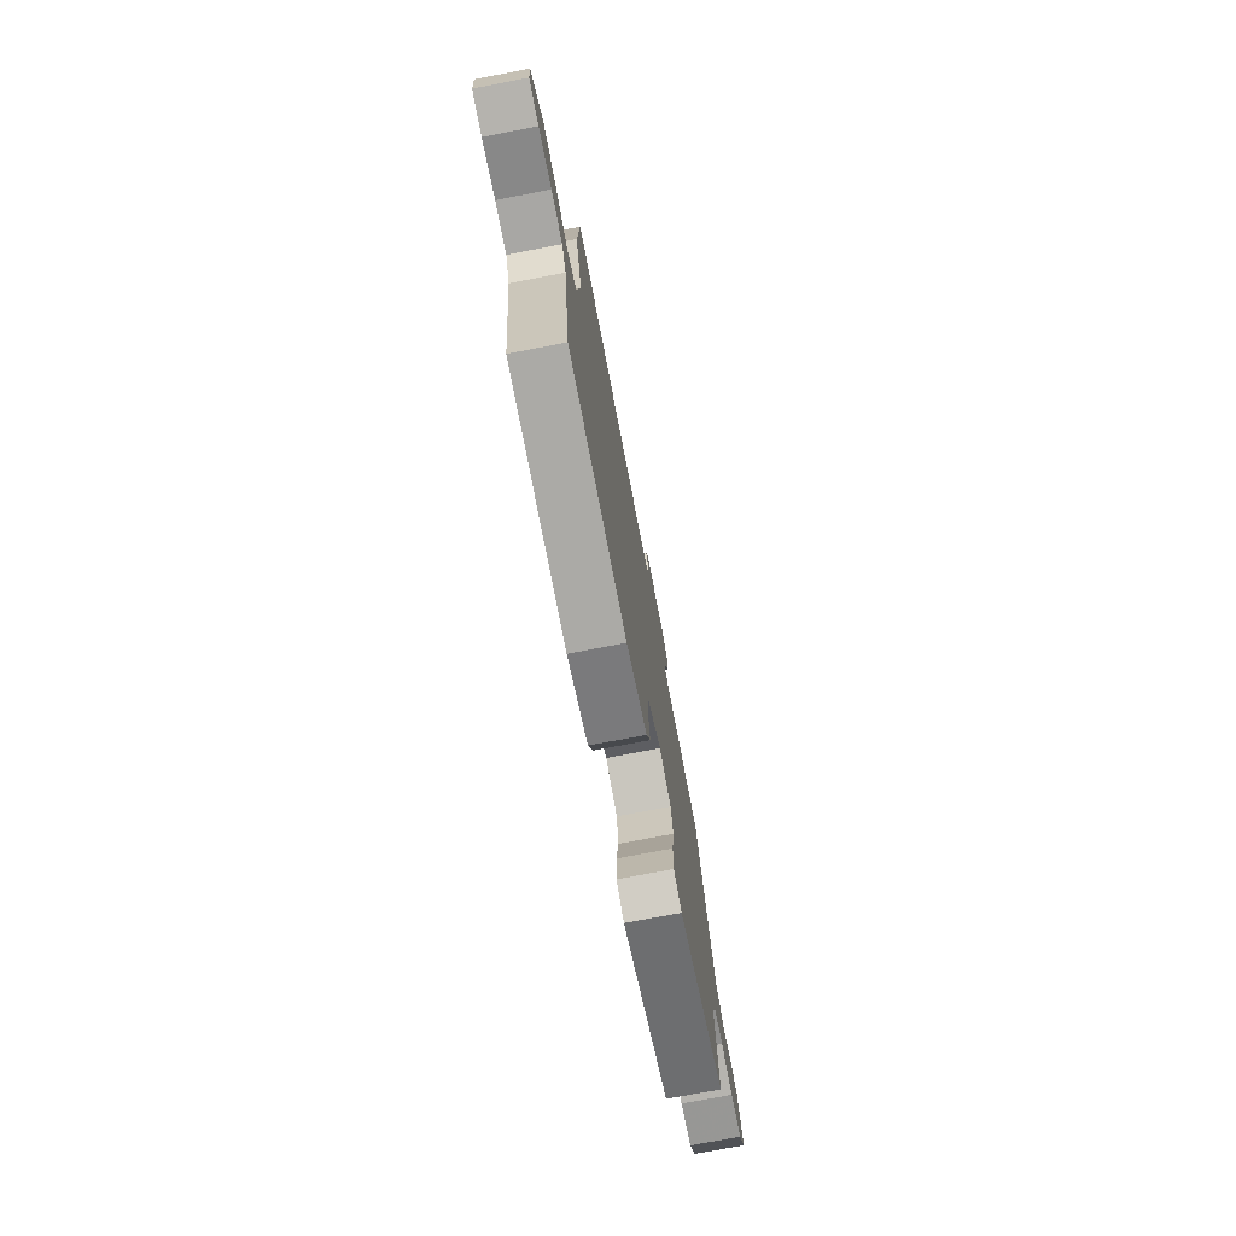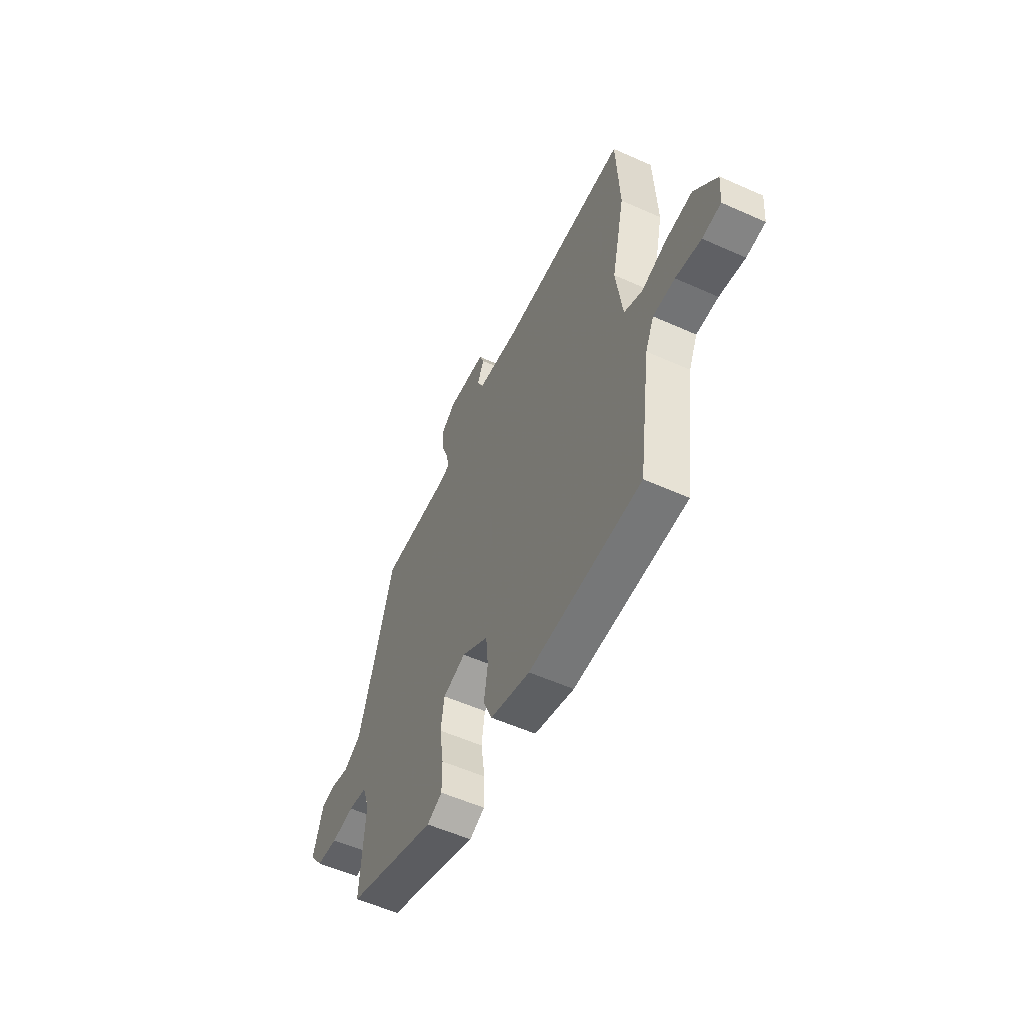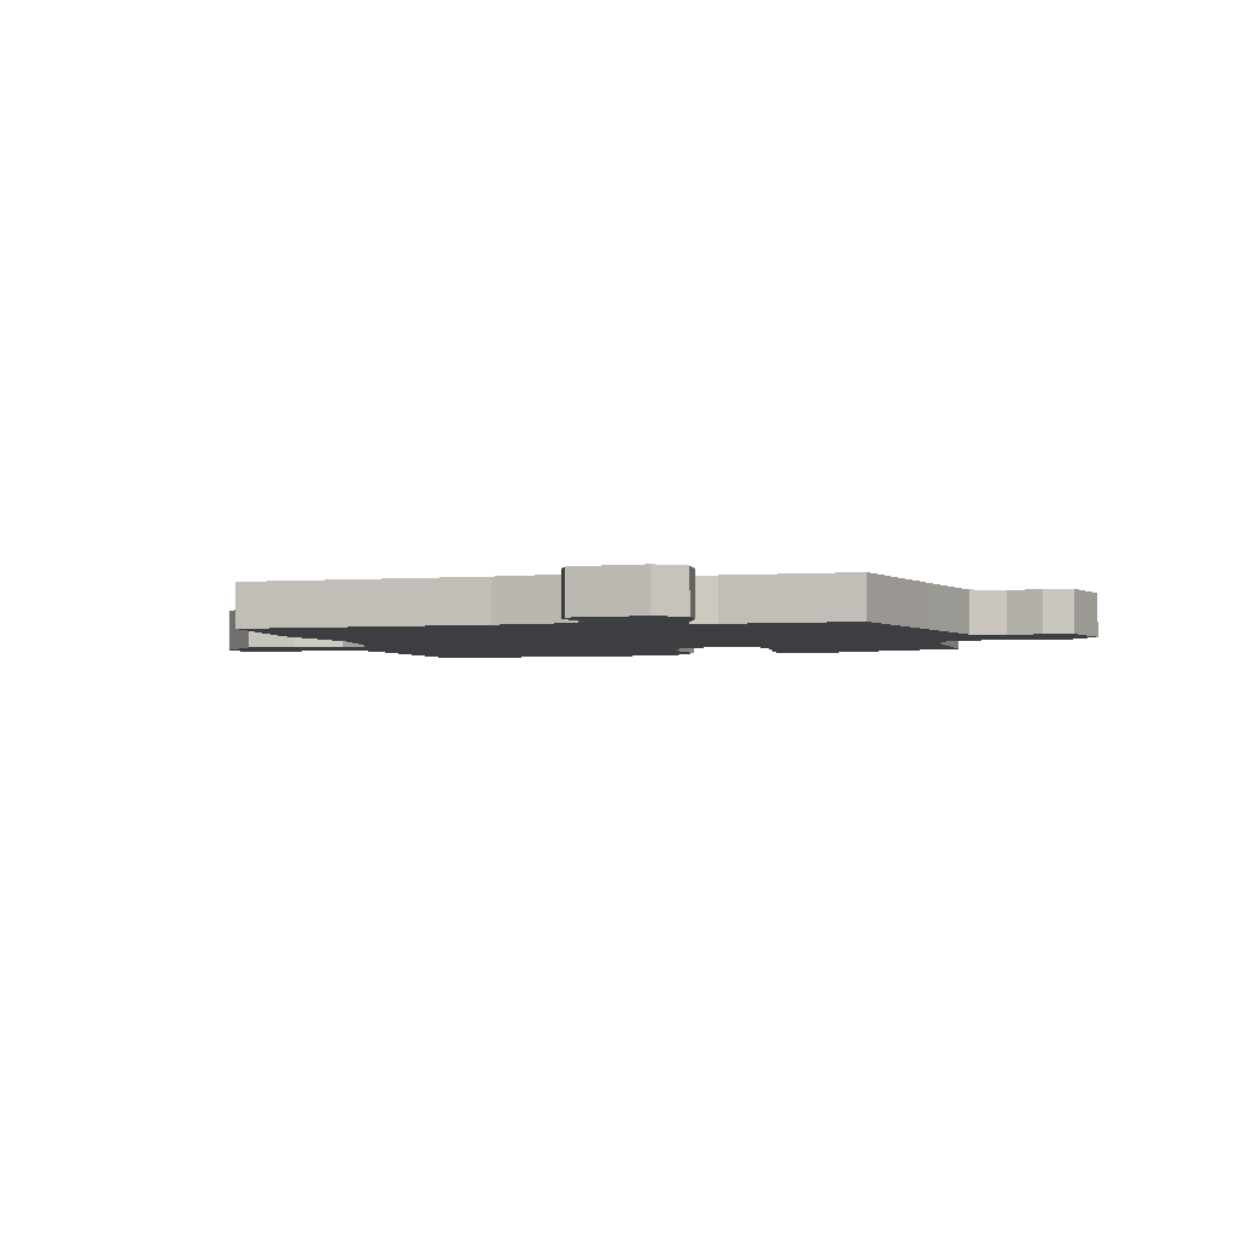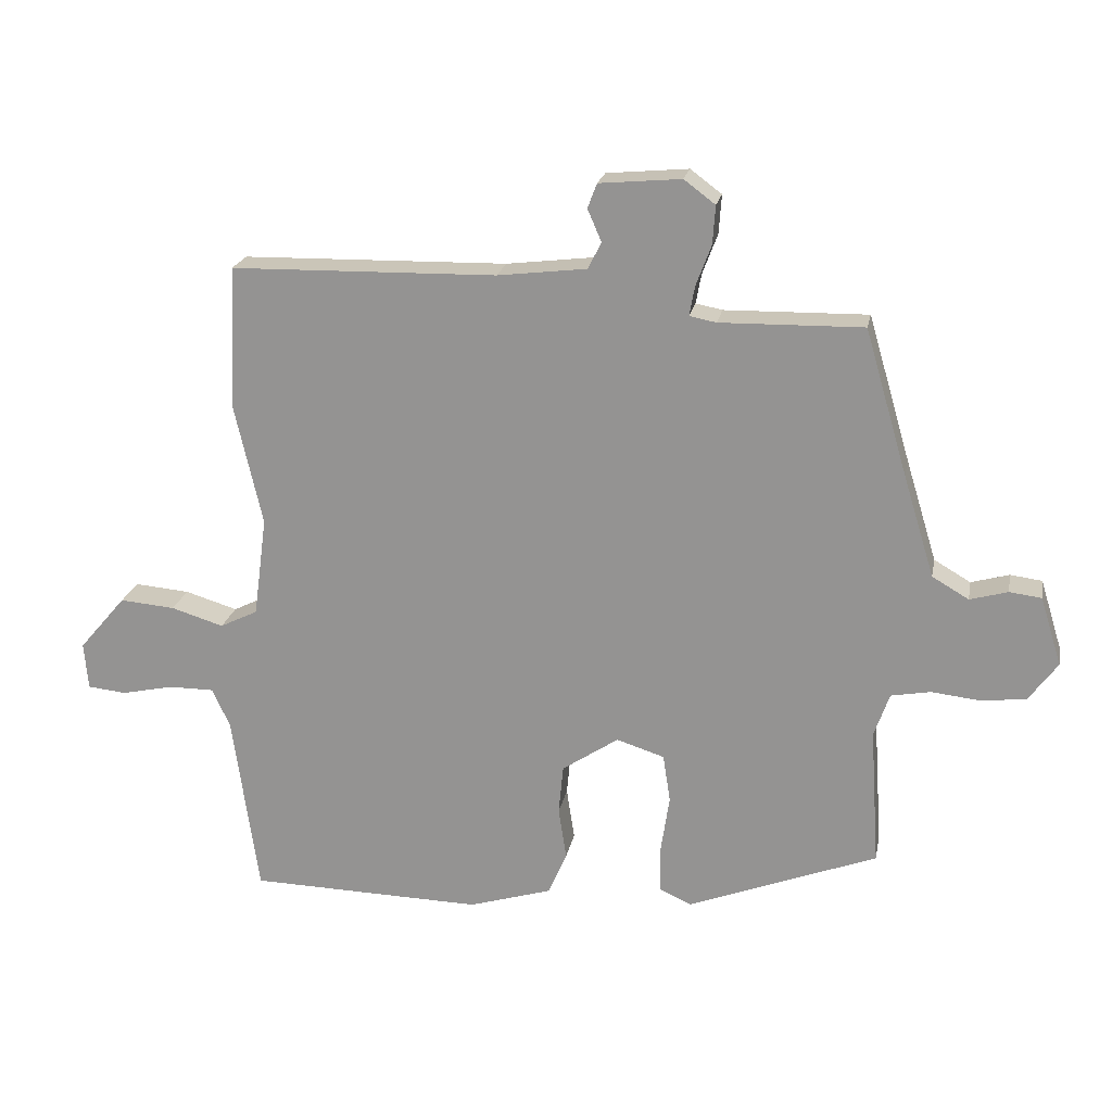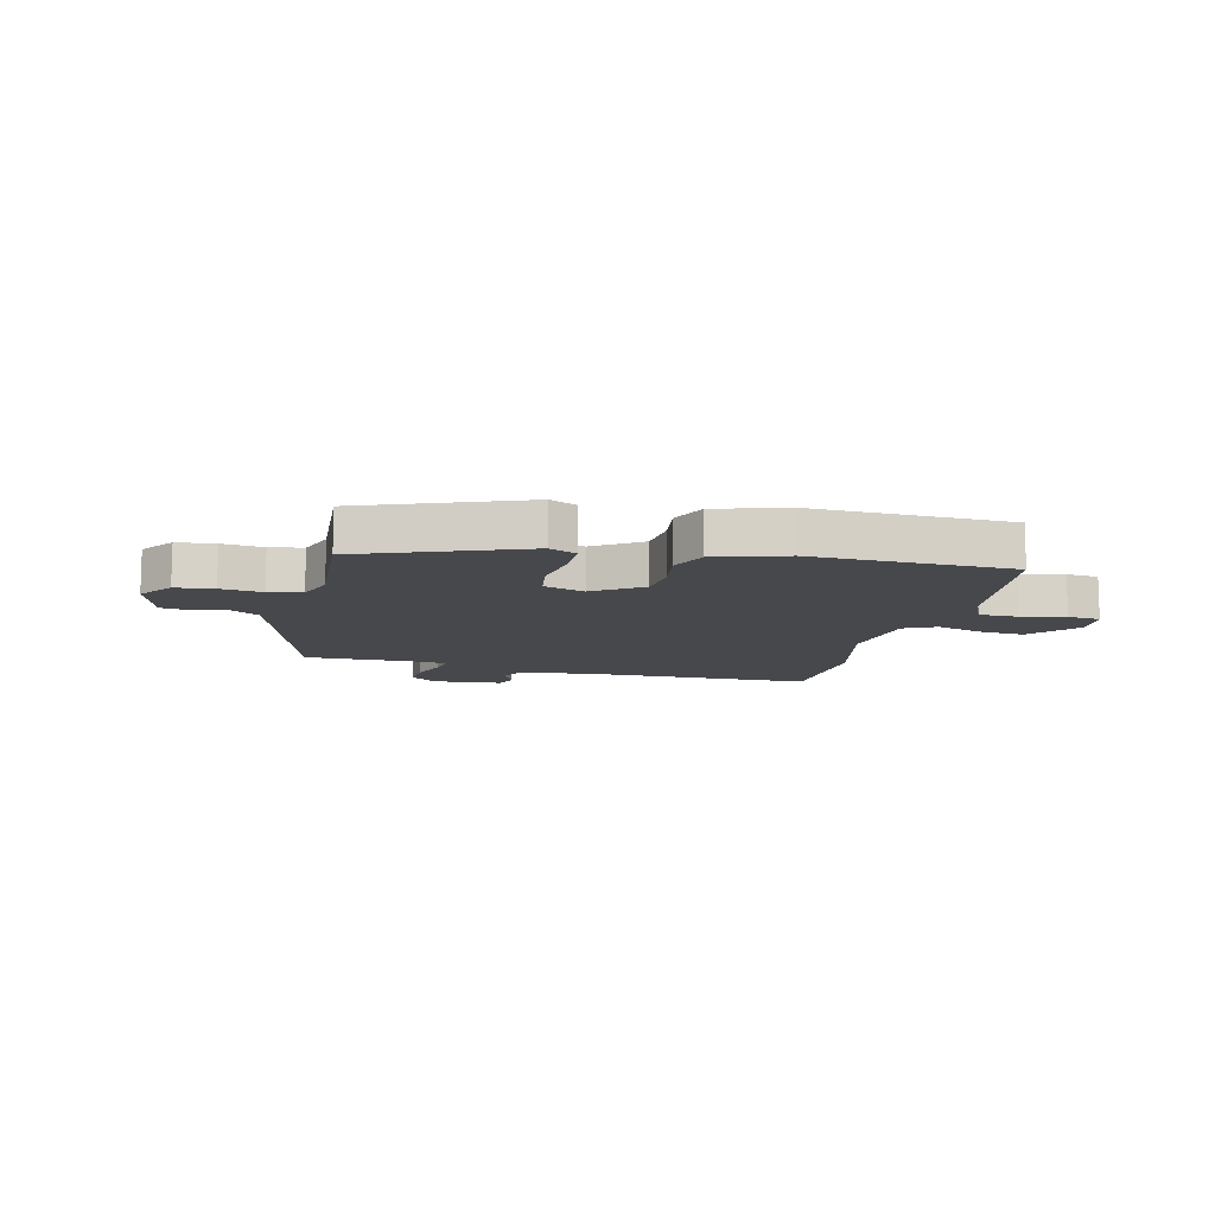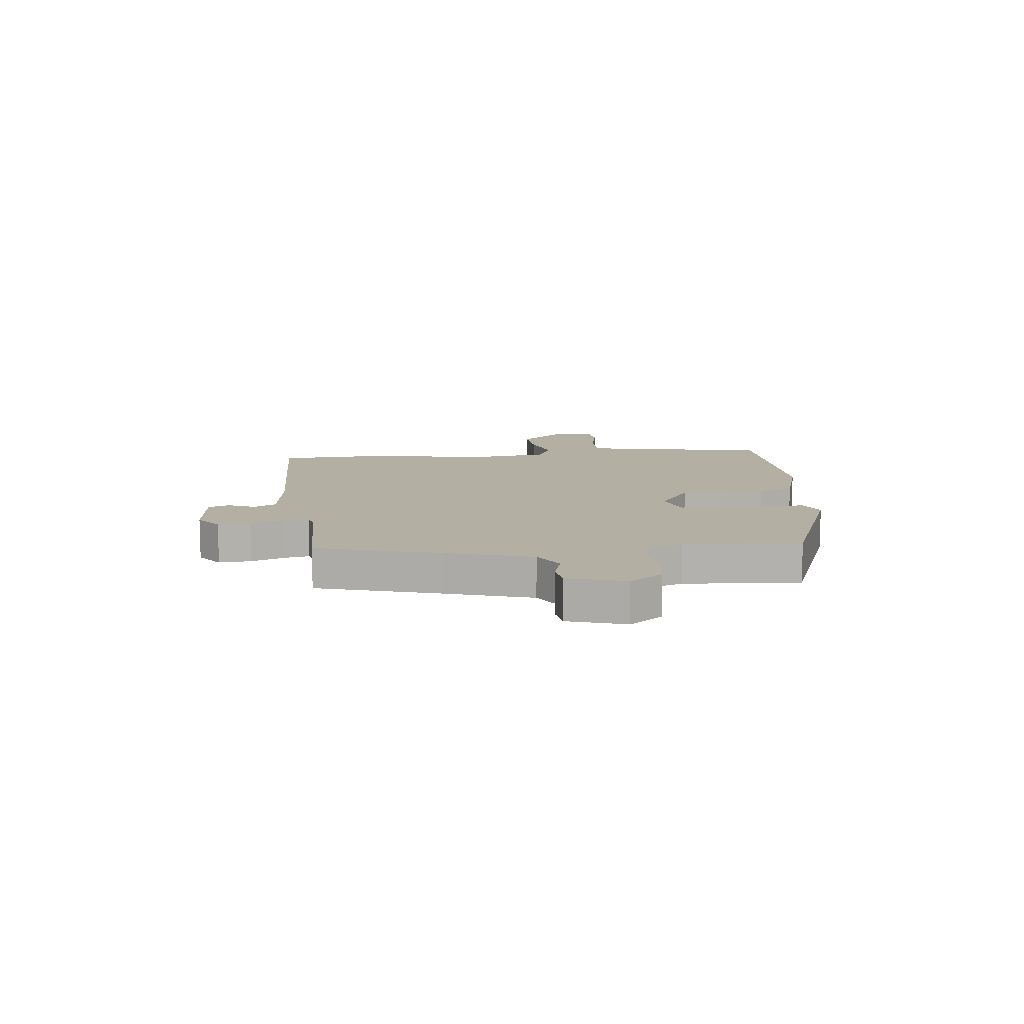
<metadata>
{"format":"obj","ext":"obj","renderer":"f3d","projection":"perspective","resolution":1024,"background":"white","views":[{"elev":-74.6,"azim":-79.2,"up":"+Z"},{"elev":-55.8,"azim":-115.2,"up":"+Z"},{"elev":-3.5,"azim":13.6,"up":"+Y"},{"elev":20.9,"azim":10.8,"up":"+Z"},{"elev":-11.3,"azim":166.3,"up":"+Y"},{"elev":11.1,"azim":83.7,"up":"+Y"}]}
</metadata>
<code>
v 0.489 0.07 -0.361
v 0.203 0.07 -0.471
v 0.155 0.07 -0.449
v 0.155 0.07 -0.378
v 0.168 0.07 -0.291
v 0.157 0.07 -0.219
v 0.085 0.07 -0.196
v 0 0.07 -0.253
v -0.007 0.07 -0.327
v 0.005 0.07 -0.405
v -0.023 0.07 -0.47
v -0.148 0.07 -0.508
v -0.5 0.07 -0.5
v -0.539 0.07 -0.225
v -0.566 0.07 -0.167
v -0.634 0.07 -0.167
v -0.713 0.07 -0.184
v -0.771 0.07 -0.178
v -0.777 0.07 -0.107
v -0.706 0.07 -0.024
v -0.623 0.07 -0.031
v -0.544 0.07 -0.055
v -0.487 0.07 -0.027
v -0.467 0.07 0.124
v -0.509 0.07 0.307
v -0.499 0.07 0.521
v -0.099 0.07 0.529
v 0.035 0.07 0.545
v 0.055 0.07 0.585
v 0.034 0.07 0.633
v 0.048 0.07 0.67
v 0.171 0.07 0.681
v 0.218 0.07 0.646
v 0.214 0.07 0.588
v 0.191 0.07 0.527
v 0.183 0.07 0.483
v 0.223 0.07 0.475
v 0.438 0.07 0.479
v 0.502 0.07 0.261
v 0.549 0.07 0.108
v 0.604 0.07 0.076
v 0.661 0.07 0.092
v 0.709 0.07 0.086
v 0.741 0.07 -0.017
v 0.698 0.07 -0.076
v 0.63 0.07 -0.084
v 0.557 0.07 -0.076
v 0.498 0.07 -0.087
v 0.475 0.07 -0.153
v 0.489 0 -0.361
v 0.203 0 -0.471
v 0.155 0 -0.449
v 0.155 0 -0.378
v 0.168 0 -0.291
v 0.157 0 -0.219
v 0.085 0 -0.196
v 0 0 -0.253
v -0.007 0 -0.327
v 0.005 0 -0.405
v -0.023 0 -0.47
v -0.148 0 -0.508
v -0.5 0 -0.5
v -0.539 0 -0.225
v -0.566 0 -0.167
v -0.634 0 -0.167
v -0.713 0 -0.184
v -0.771 0 -0.178
v -0.777 0 -0.107
v -0.706 0 -0.024
v -0.623 0 -0.031
v -0.544 0 -0.055
v -0.487 0 -0.027
v -0.467 0 0.124
v -0.509 0 0.307
v -0.499 0 0.521
v -0.099 0 0.529
v 0.035 0 0.545
v 0.055 0 0.585
v 0.034 0 0.633
v 0.048 0 0.67
v 0.171 0 0.681
v 0.218 0 0.646
v 0.214 0 0.588
v 0.191 0 0.527
v 0.183 0 0.483
v 0.223 0 0.475
v 0.438 0 0.479
v 0.502 0 0.261
v 0.549 0 0.108
v 0.604 0 0.076
v 0.661 0 0.092
v 0.709 0 0.086
v 0.741 0 -0.017
v 0.698 0 -0.076
v 0.63 0 -0.084
v 0.557 0 -0.076
v 0.498 0 -0.087
v 0.475 0 -0.153
f 45 46 47
f 44 45 47
f 43 44 47
f 42 43 47
f 41 42 47
f 40 41 47 48
f 39 40 48 49
f 37 38 39 49
f 33 34 35
f 32 33 35
f 31 32 35
f 30 31 35
f 29 30 35
f 28 29 35 36
f 27 28 36
f 37 49 1
f 36 37 1
f 27 36 1
f 26 27 1
f 25 26 1
f 24 25 1
f 20 21 22
f 19 20 22
f 18 19 22
f 17 18 22
f 16 17 22
f 15 16 22 23
f 12 13 14
f 11 12 14
f 10 11 14
f 9 10 14
f 14 15 23
f 9 14 23
f 8 9 23
f 3 4 5
f 2 3 5
f 1 2 5
f 1 5 6
f 24 1 6
f 7 8 23 24
f 6 7 24
f 96 95 94
f 96 94 93
f 96 93 92
f 96 92 91
f 96 91 90
f 97 96 90 89
f 98 97 89 88
f 98 88 87 86
f 84 83 82
f 84 82 81
f 84 81 80
f 84 80 79
f 84 79 78
f 85 84 78 77
f 85 77 76
f 50 98 86
f 50 86 85
f 50 85 76
f 50 76 75
f 50 75 74
f 50 74 73
f 71 70 69
f 71 69 68
f 71 68 67
f 71 67 66
f 71 66 65
f 72 71 65 64
f 63 62 61
f 63 61 60
f 63 60 59
f 63 59 58
f 72 64 63
f 72 63 58
f 72 58 57
f 54 53 52
f 54 52 51
f 54 51 50
f 55 54 50
f 55 50 73
f 73 72 57 56
f 73 56 55
f 1 50 51 2
f 2 51 52 3
f 3 52 53 4
f 4 53 54 5
f 5 54 55 6
f 6 55 56 7
f 7 56 57 8
f 8 57 58 9
f 9 58 59 10
f 10 59 60 11
f 11 60 61 12
f 12 61 62 13
f 13 62 63 14
f 14 63 64 15
f 15 64 65 16
f 16 65 66 17
f 17 66 67 18
f 18 67 68 19
f 19 68 69 20
f 20 69 70 21
f 21 70 71 22
f 22 71 72 23
f 23 72 73 24
f 24 73 74 25
f 25 74 75 26
f 26 75 76 27
f 27 76 77 28
f 28 77 78 29
f 29 78 79 30
f 30 79 80 31
f 31 80 81 32
f 32 81 82 33
f 33 82 83 34
f 34 83 84 35
f 35 84 85 36
f 36 85 86 37
f 37 86 87 38
f 38 87 88 39
f 39 88 89 40
f 40 89 90 41
f 41 90 91 42
f 42 91 92 43
f 43 92 93 44
f 44 93 94 45
f 45 94 95 46
f 46 95 96 47
f 47 96 97 48
f 48 97 98 49
f 49 98 50 1

</code>
